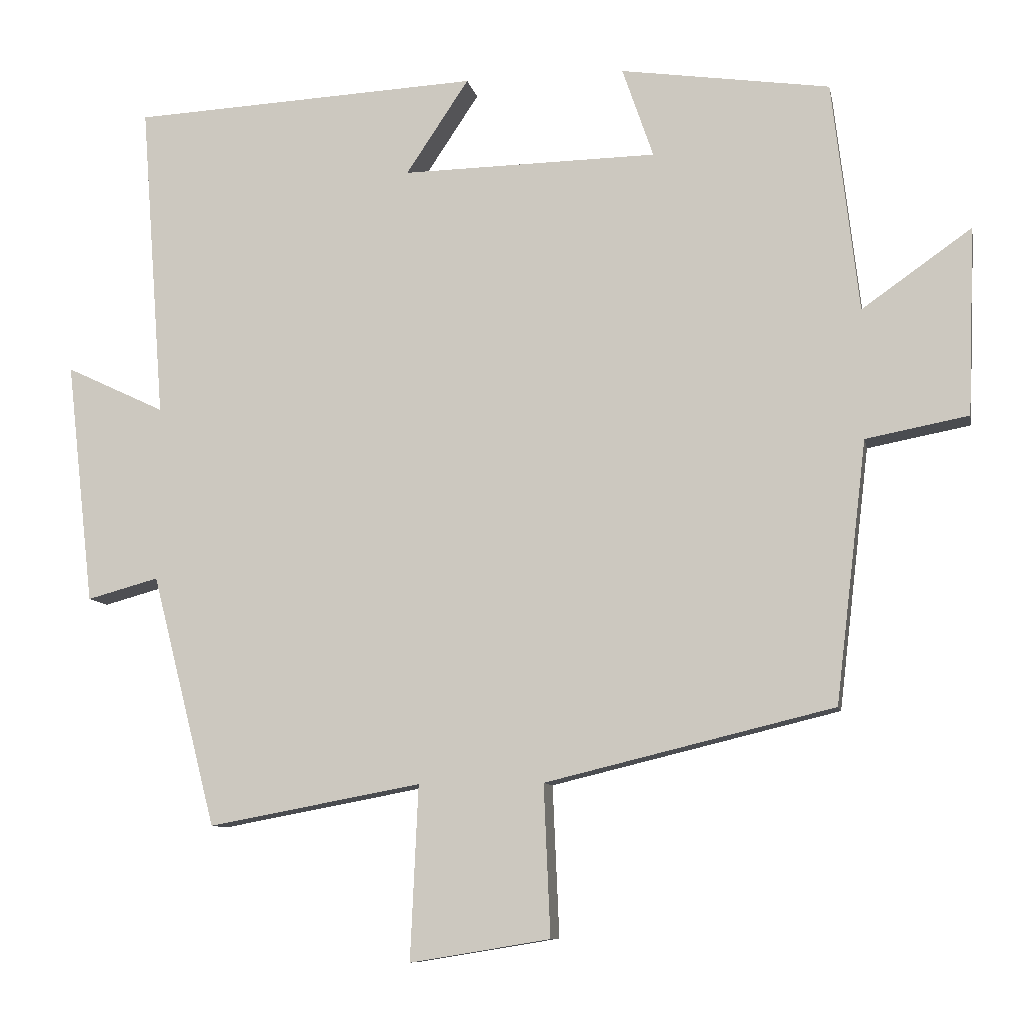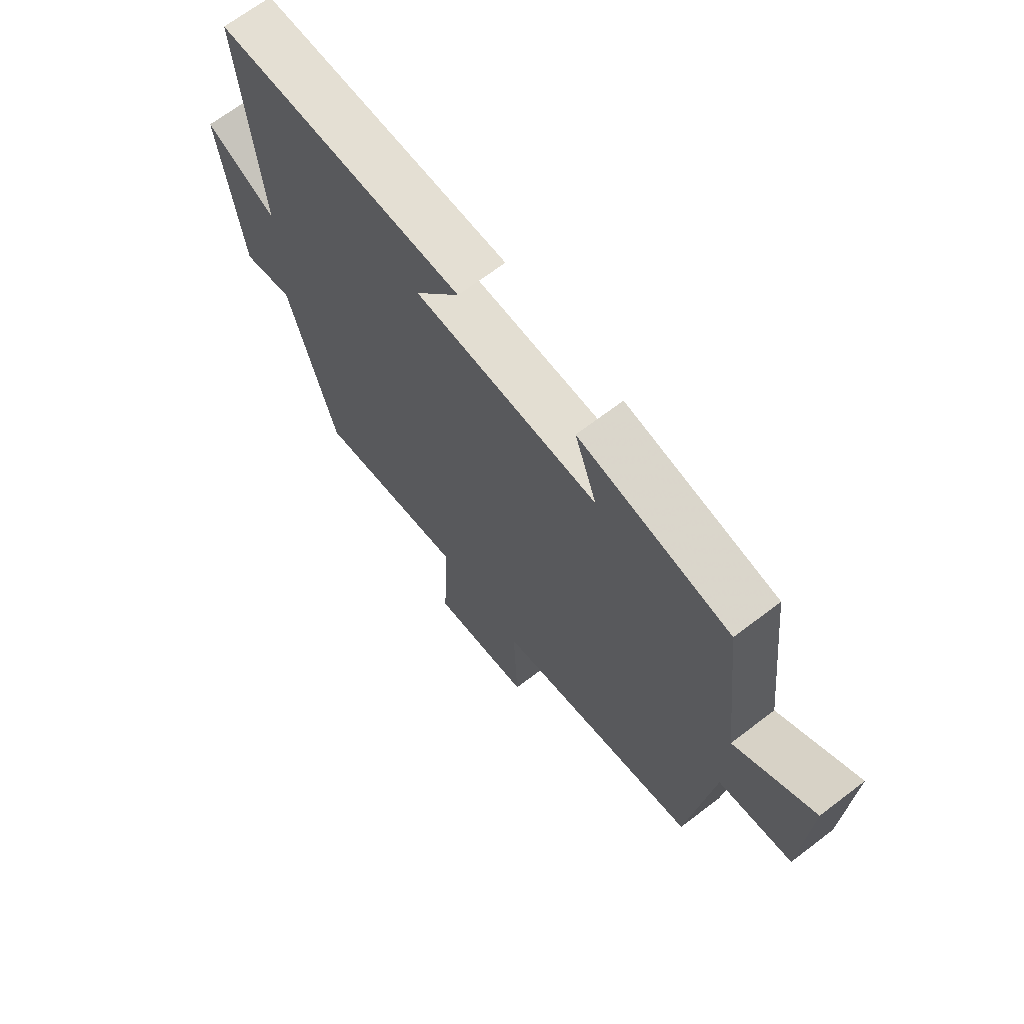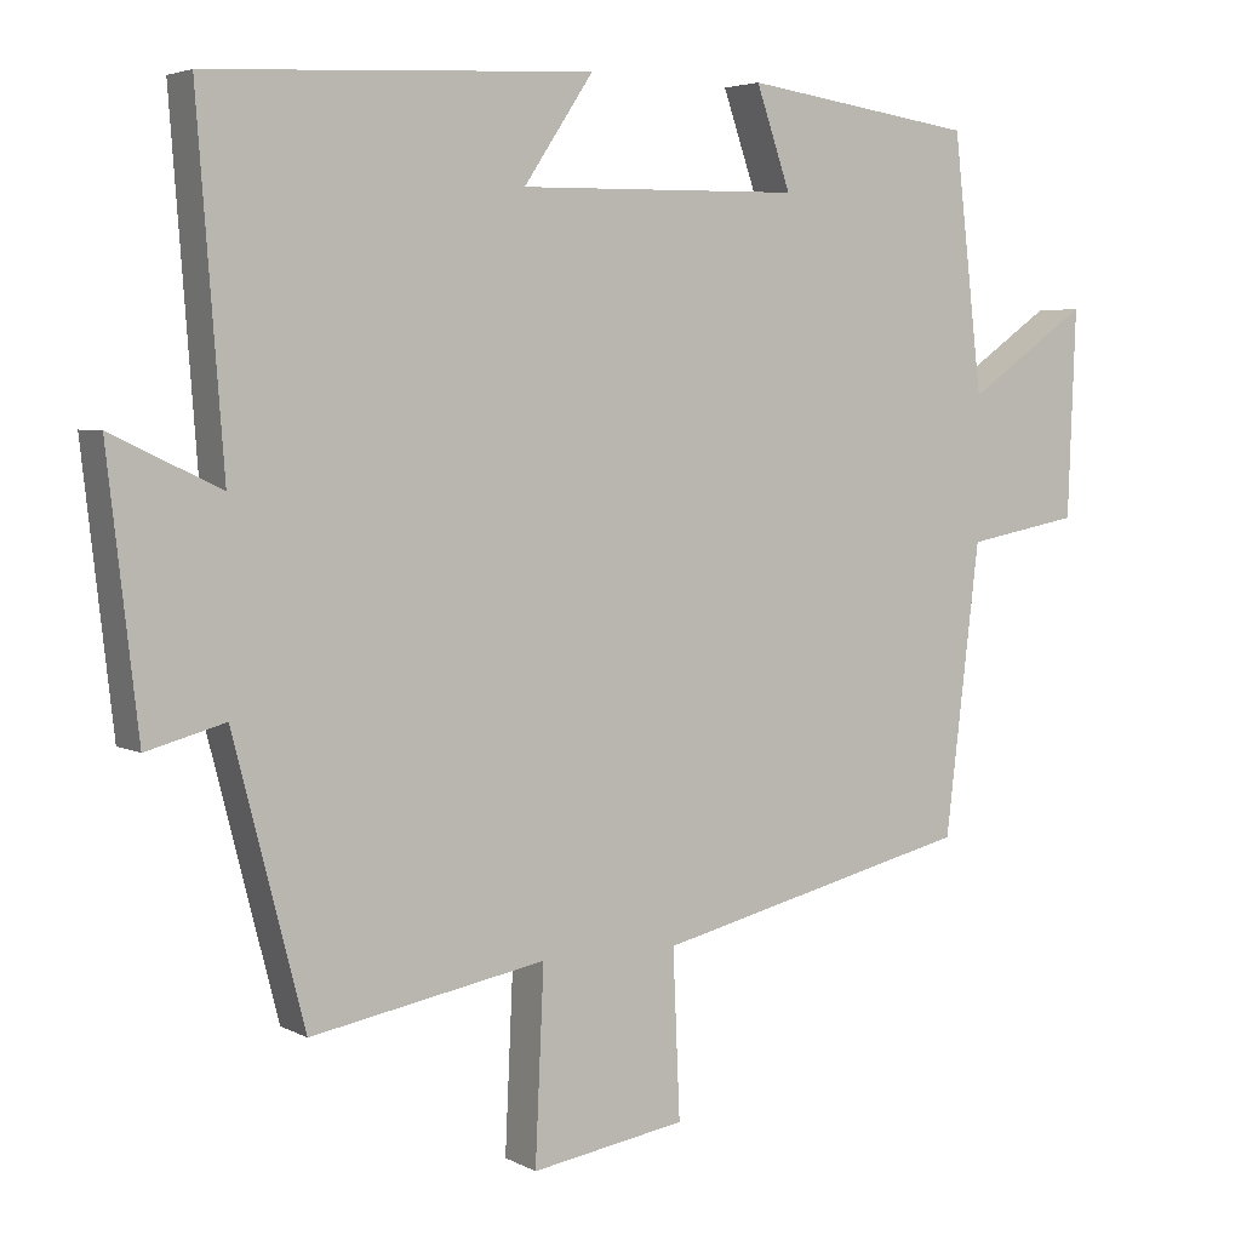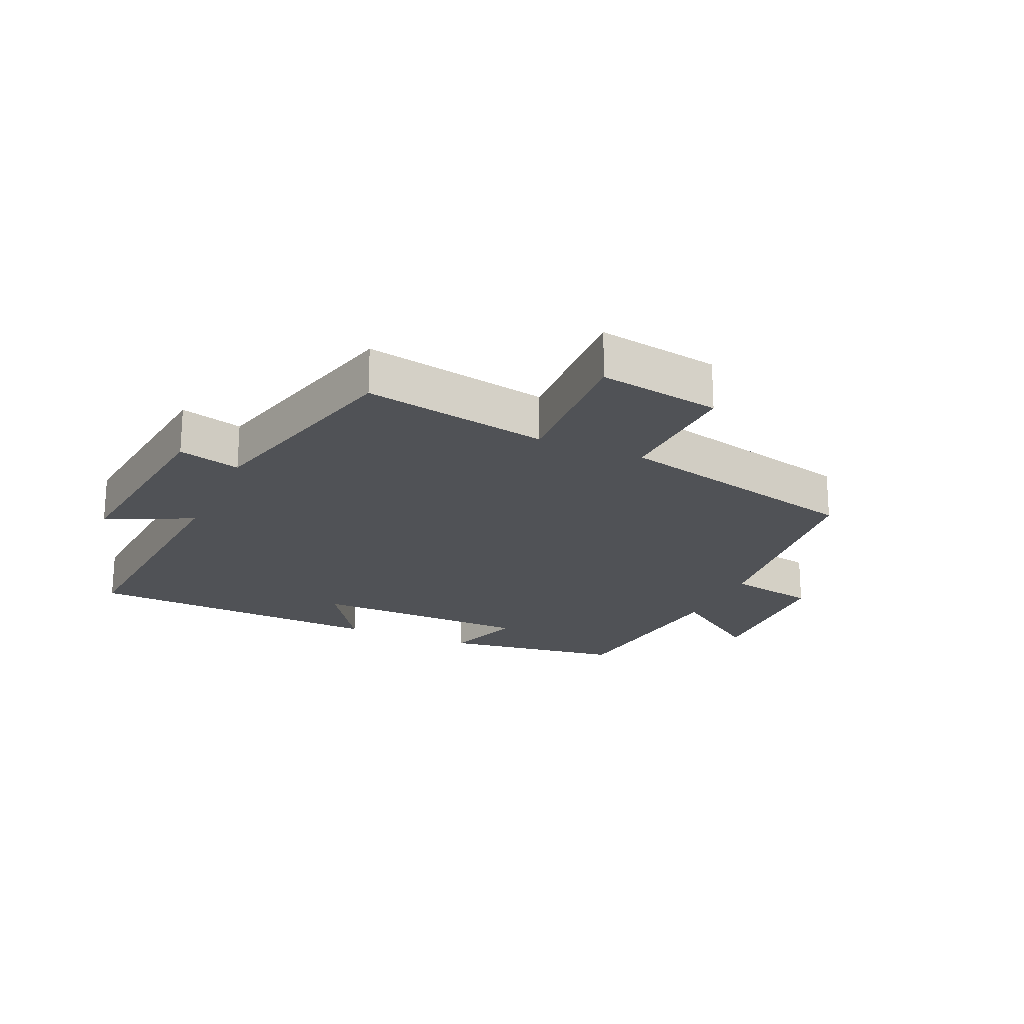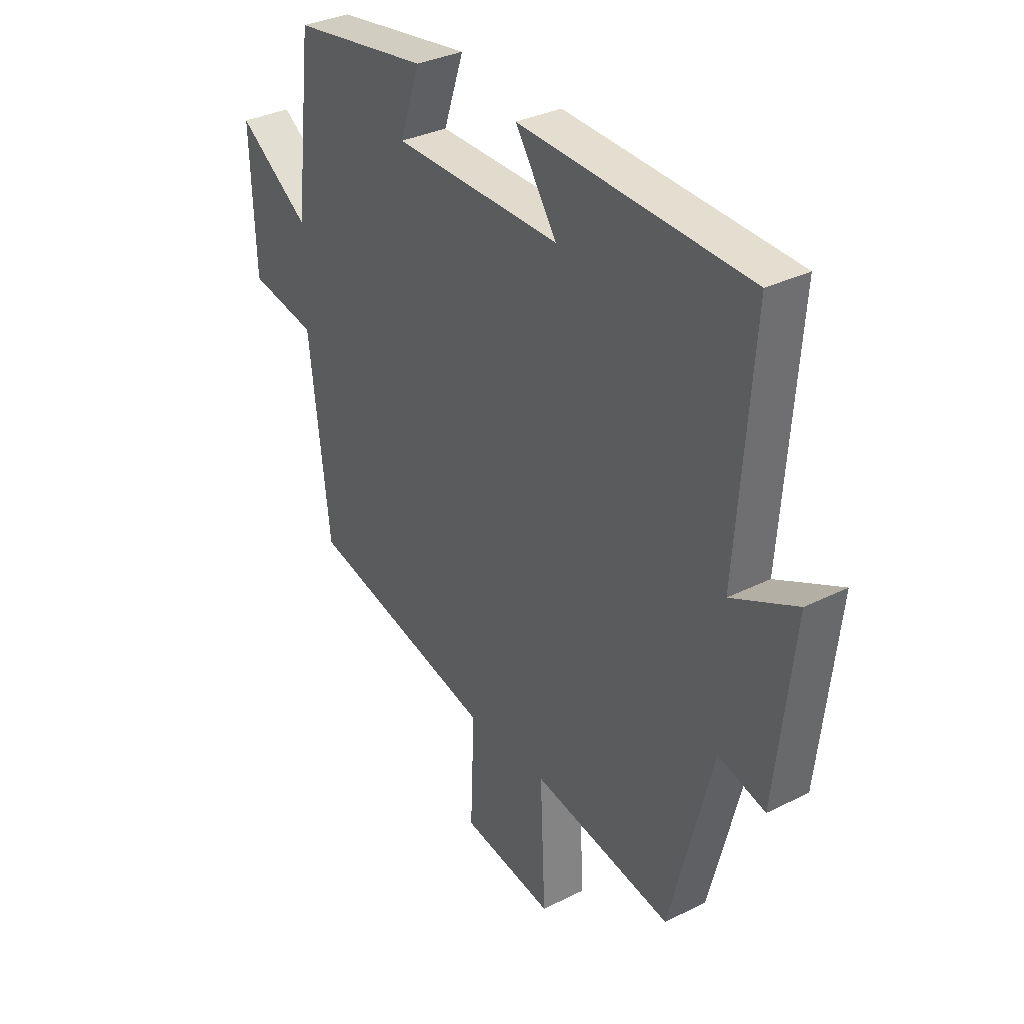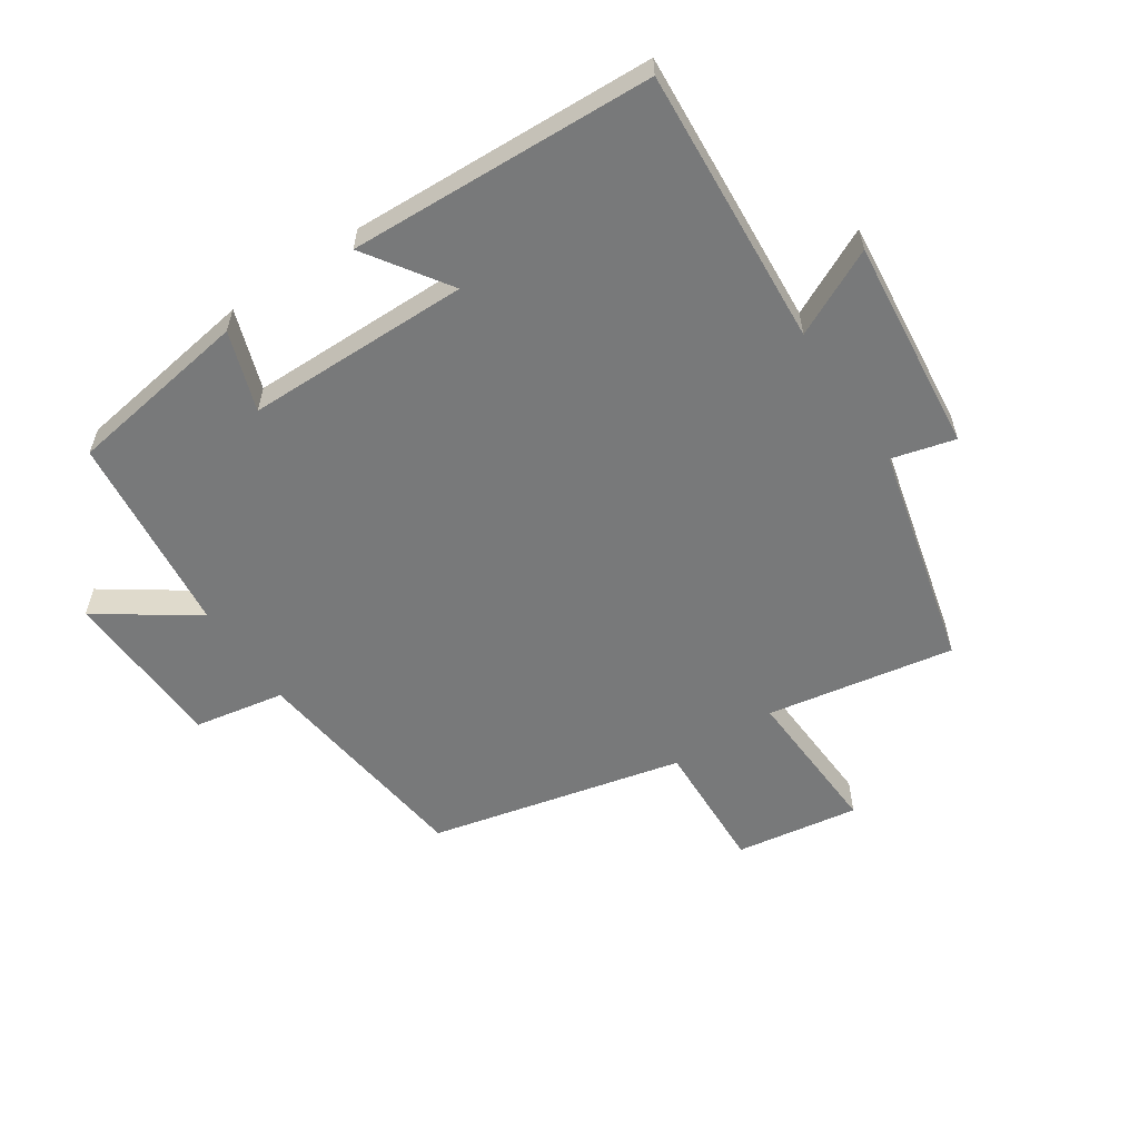
<metadata>
{"format":"obj","ext":"obj","renderer":"f3d","projection":"perspective","resolution":1024,"background":"white","views":[{"elev":-9.1,"azim":-169.0,"up":"+Z"},{"elev":68.2,"azim":-127.4,"up":"+Z"},{"elev":4.3,"azim":148.6,"up":"+Z"},{"elev":-21.0,"azim":156.0,"up":"+Y"},{"elev":32.9,"azim":55.2,"up":"+Z"},{"elev":-57.7,"azim":34.1,"up":"+Y"}]}
</metadata>
<code>
v -0.457 0.07 -0.403
v -0.5 0.07 -0.041
v -0.642 0.07 -0.014
v -0.652 0.07 0.246
v -0.5 0.07 0.139
v -0.463 0.07 0.458
v -0.173 0.07 0.5
v -0.216 0.07 0.375
v 0.138 0.07 0.369
v 0.051 0.07 0.5
v 0.533 0.07 0.476
v 0.5 0.07 0.038
v 0.637 0.07 0.103
v 0.599 0.07 -0.233
v 0.5 0.07 -0.206
v 0.411 0.07 -0.555
v 0.116 0.07 -0.5
v 0.127 0.07 -0.741
v -0.067 0.07 -0.709
v -0.058 0.07 -0.5
v -0.457 0 -0.403
v -0.5 0 -0.041
v -0.642 0 -0.014
v -0.652 0 0.246
v -0.5 0 0.139
v -0.463 0 0.458
v -0.173 0 0.5
v -0.216 0 0.375
v 0.138 0 0.369
v 0.051 0 0.5
v 0.533 0 0.476
v 0.5 0 0.038
v 0.637 0 0.103
v 0.599 0 -0.233
v 0.5 0 -0.206
v 0.411 0 -0.555
v 0.116 0 -0.5
v 0.127 0 -0.741
v -0.067 0 -0.709
v -0.058 0 -0.5
f 17 18 19 20
f 17 20 1 2
f 15 16 17 2
f 12 13 14 15
f 12 15 2 3
f 9 10 11 12
f 8 9 12 3
f 5 6 7 8
f 5 8 3
f 3 4 5
f 40 39 38 37
f 22 21 40 37
f 22 37 36 35
f 35 34 33 32
f 23 22 35 32
f 32 31 30 29
f 23 32 29 28
f 28 27 26 25
f 23 28 25
f 25 24 23
f 1 21 22 2
f 2 22 23 3
f 3 23 24 4
f 4 24 25 5
f 5 25 26 6
f 6 26 27 7
f 7 27 28 8
f 8 28 29 9
f 9 29 30 10
f 10 30 31 11
f 11 31 32 12
f 12 32 33 13
f 13 33 34 14
f 14 34 35 15
f 15 35 36 16
f 16 36 37 17
f 17 37 38 18
f 18 38 39 19
f 19 39 40 20
f 20 40 21 1

</code>
